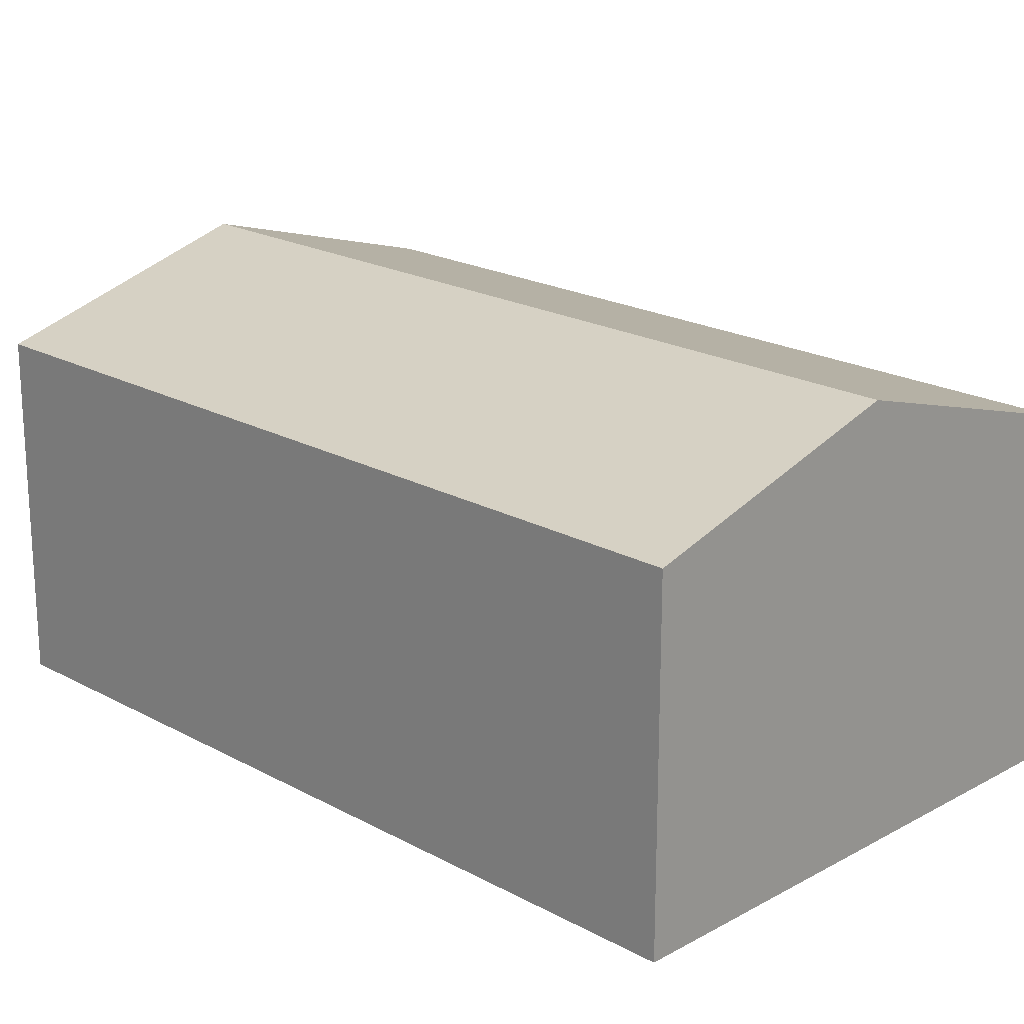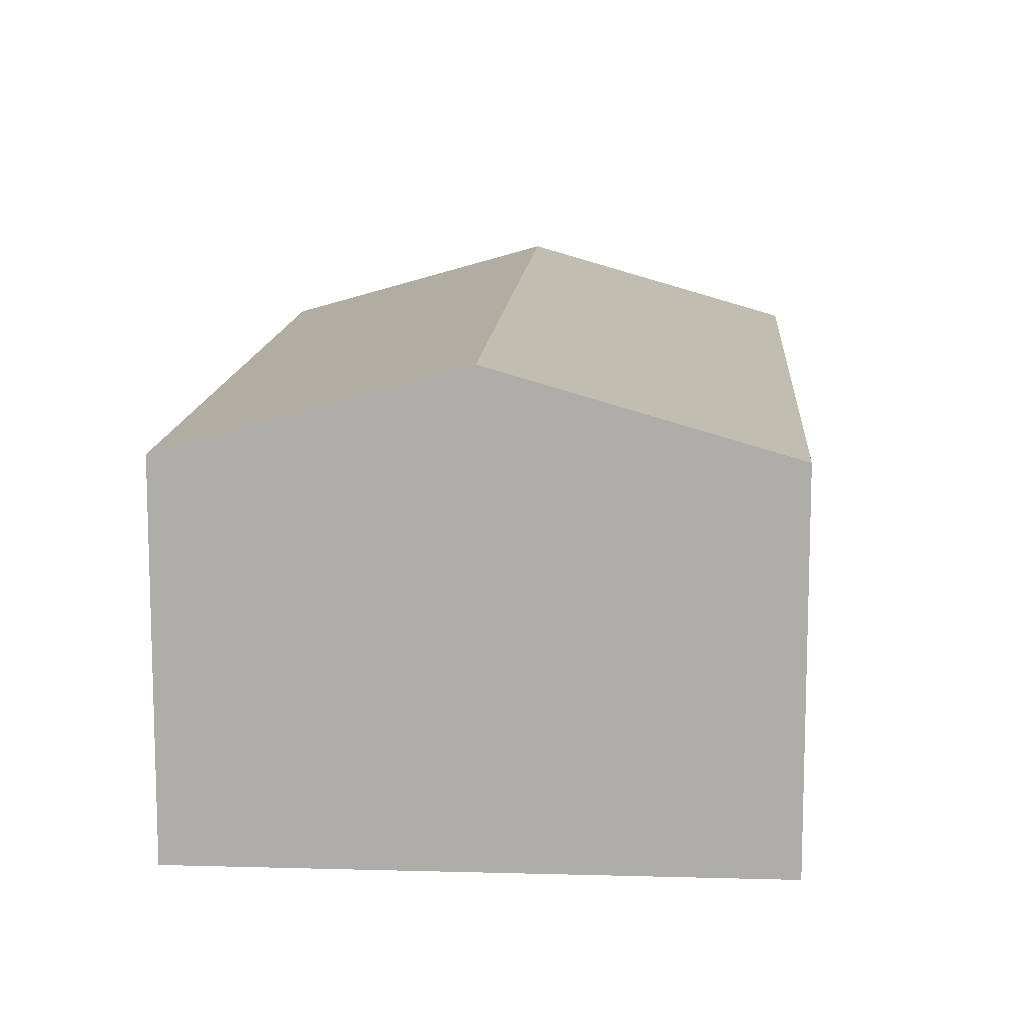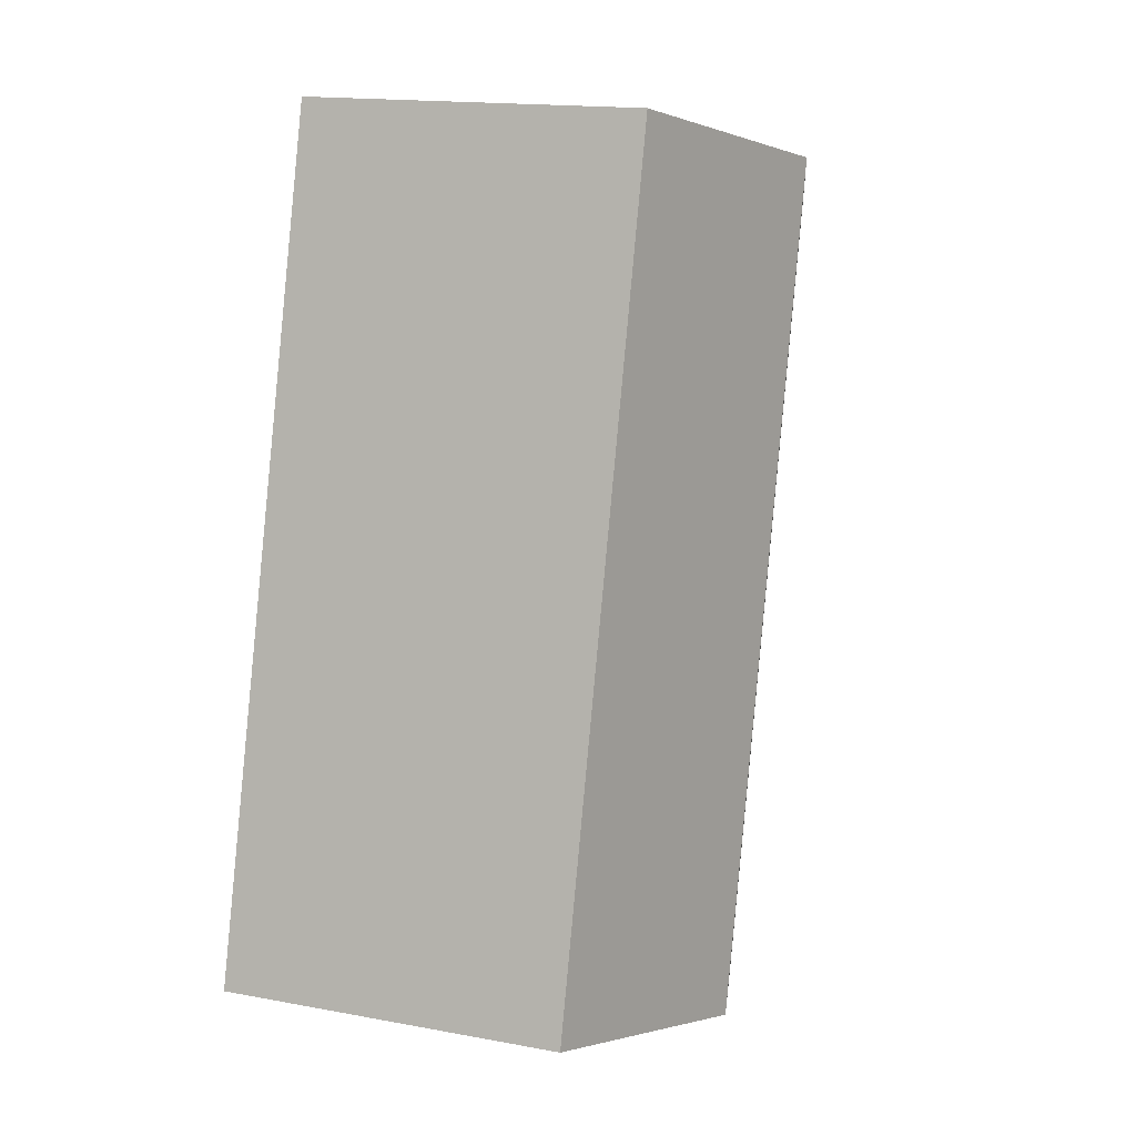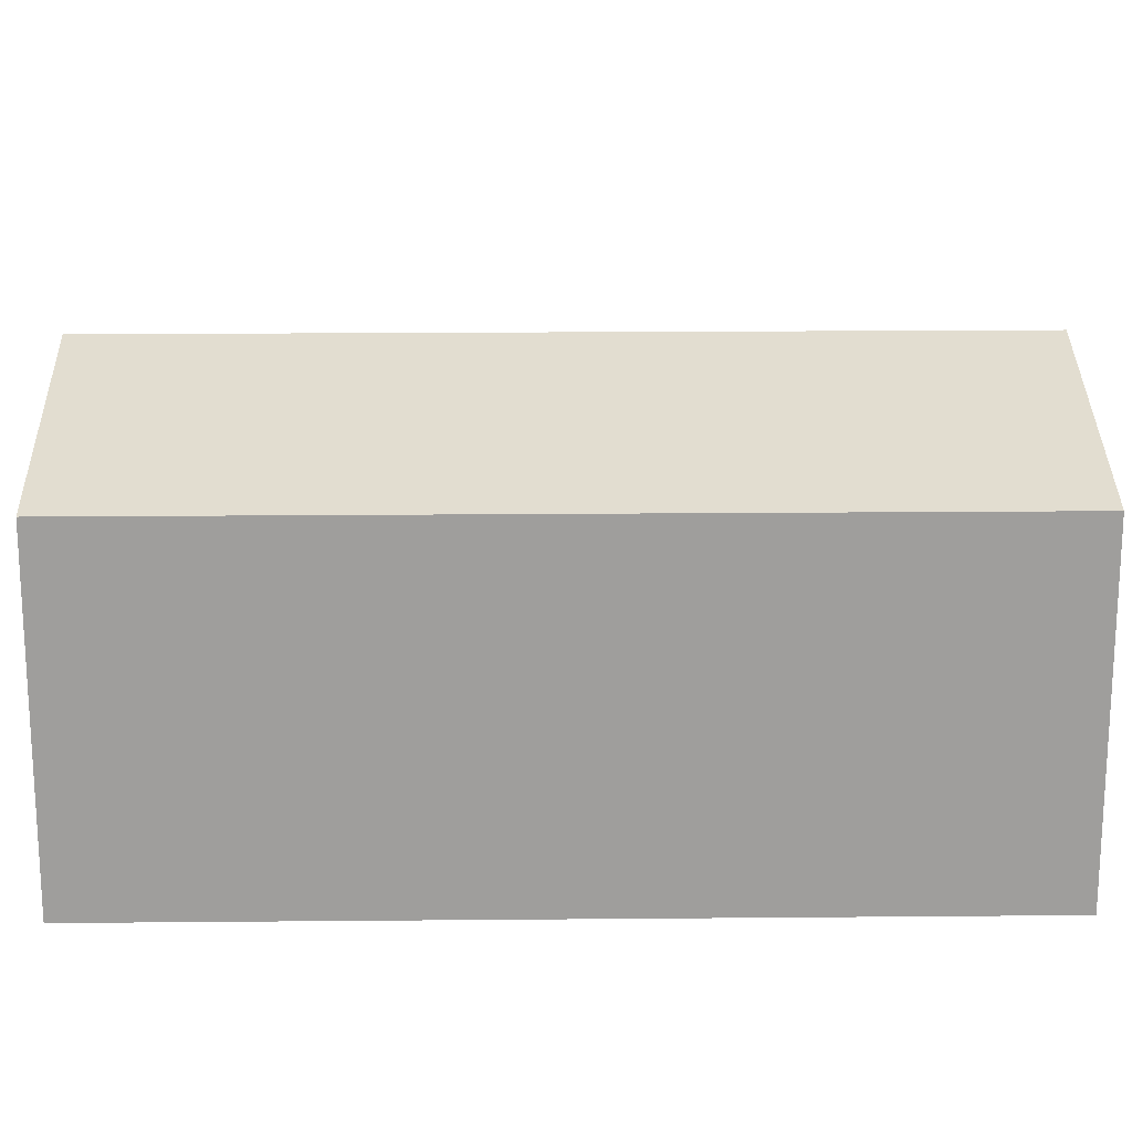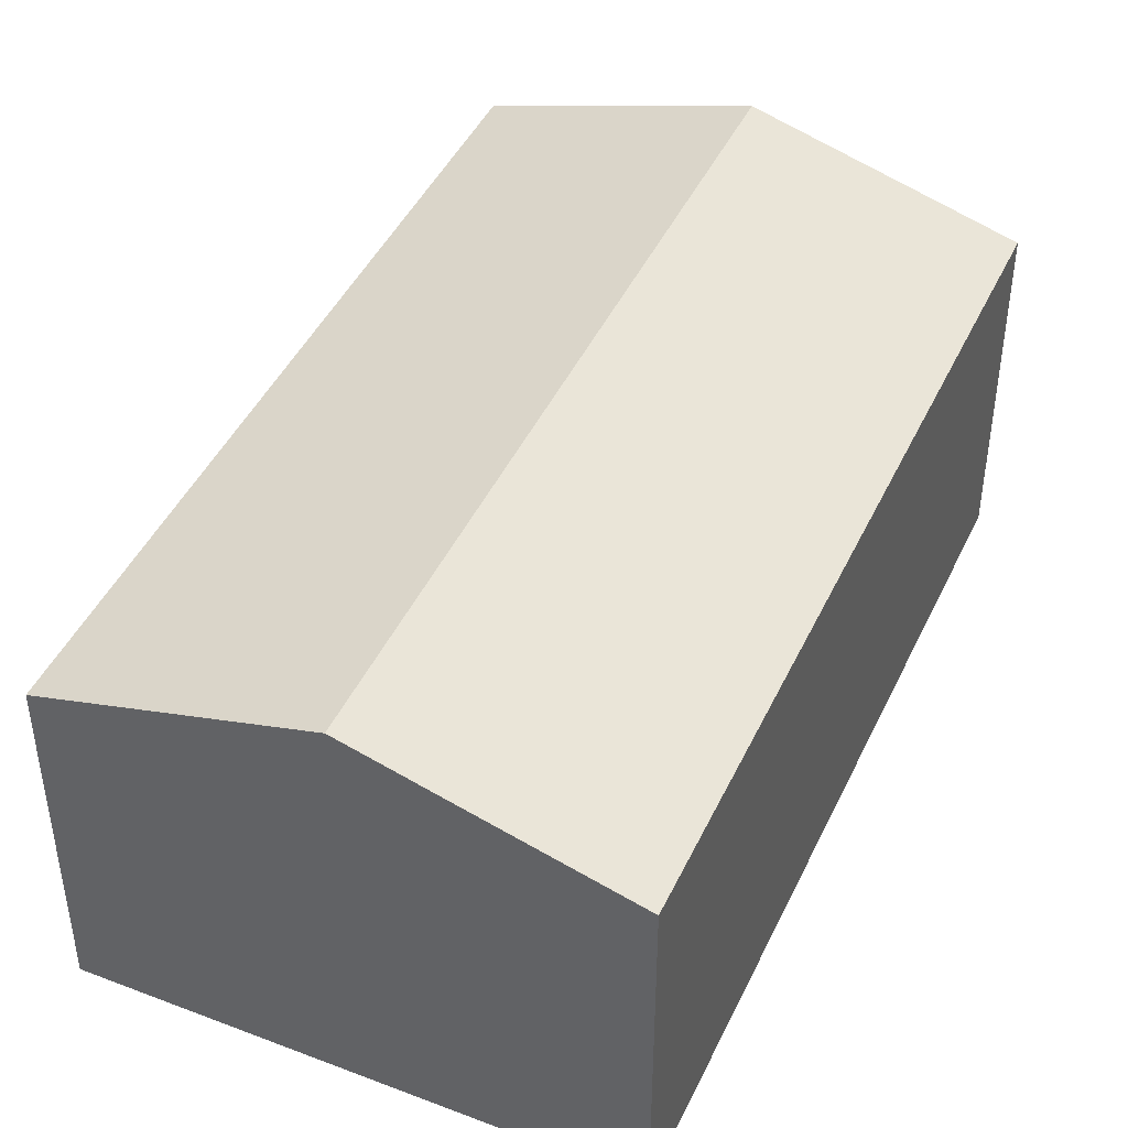
<metadata>
{"format":"obj","ext":"obj","renderer":"f3d","projection":"perspective","resolution":1024,"background":"white","views":[{"elev":20.4,"azim":120.4,"up":"+Y"},{"elev":12.2,"azim":-10.6,"up":"+Y"},{"elev":15.7,"azim":111.5,"up":"+Z"},{"elev":19.3,"azim":-105.4,"up":"+Y"},{"elev":44.5,"azim":9.6,"up":"+Y"}]}
</metadata>
<code>
v  2.497 4.102 0.642
v  2.07 3.368 -8.048
v  0 3.368 2.062e-16
v  4.567 4.102 -7.405
v  4.992 3.368 1.284
v  7.064 3.368 -6.762
v  2.07 4.928e-16 -8.048
v  0 0 0
v  2.497 -3.931e-17 0.642
v  4.992 -7.862e-17 1.284
v  7.064 4.141e-16 -6.762
v  4.567 4.534e-16 -7.405
g defaultobject
f 1 2 3
f 2 1 4
f 5 4 1
f 4 5 6
f 7 3 2
f 3 7 8
f 8 1 3
f 1 8 5
f 5 8 9
f 5 9 10
f 10 6 5
f 6 10 11
f 4 7 2
f 7 4 6
f 7 6 11
f 7 11 12
f 9 11 10
f 11 9 8
f 11 8 7
f 11 7 12

</code>
